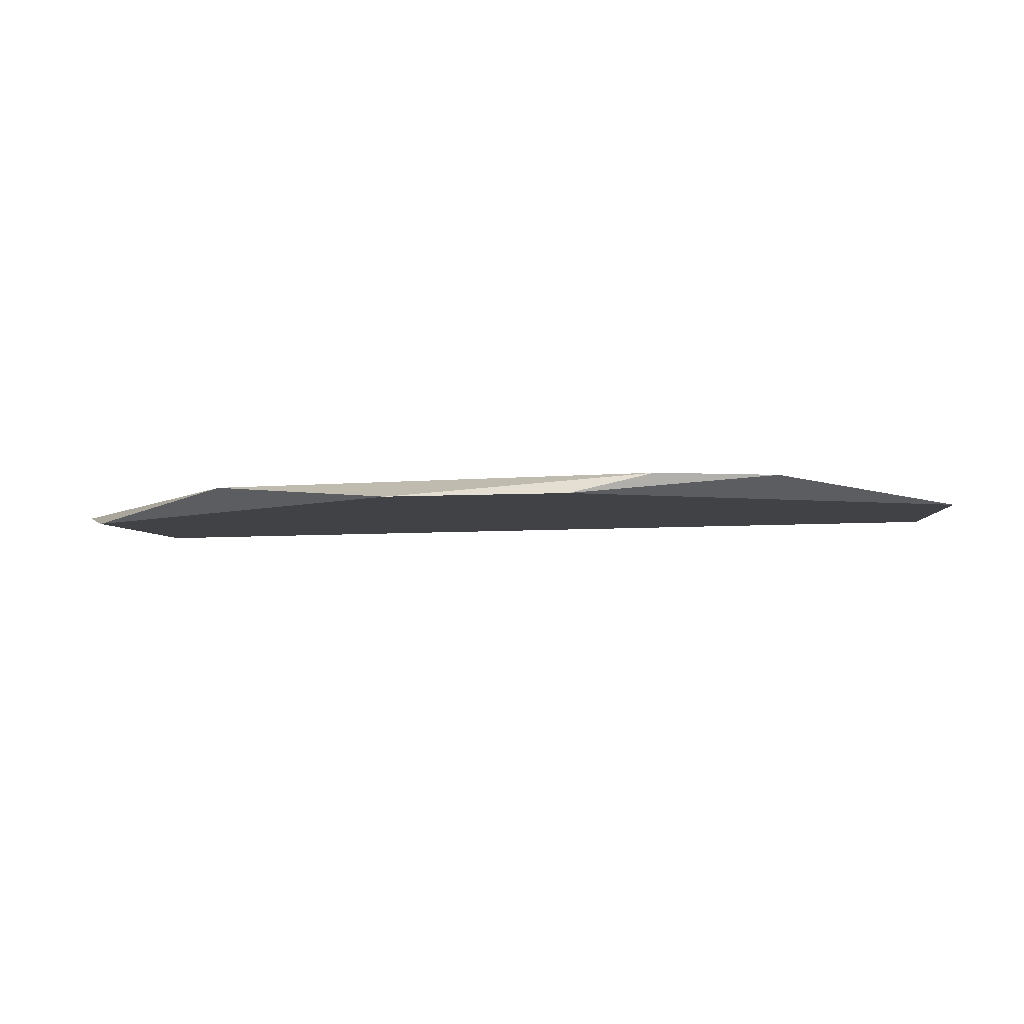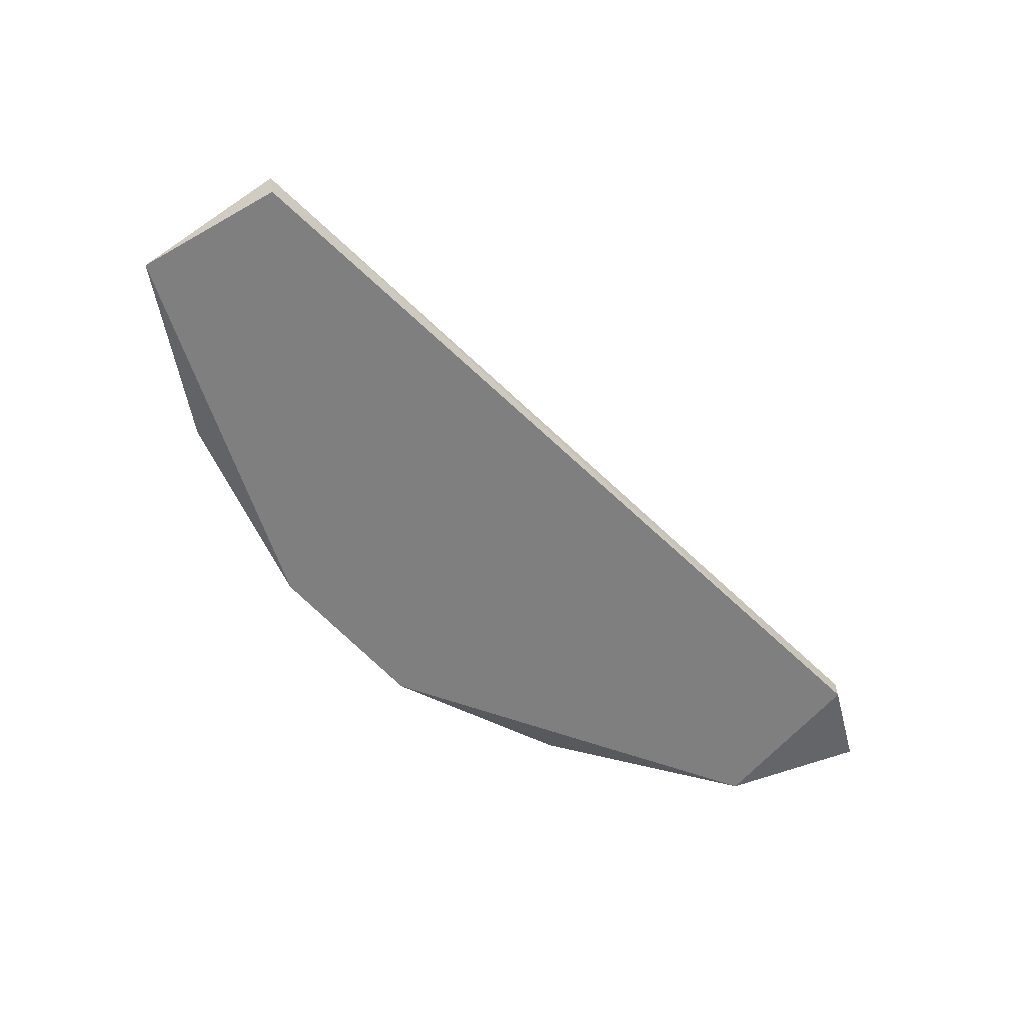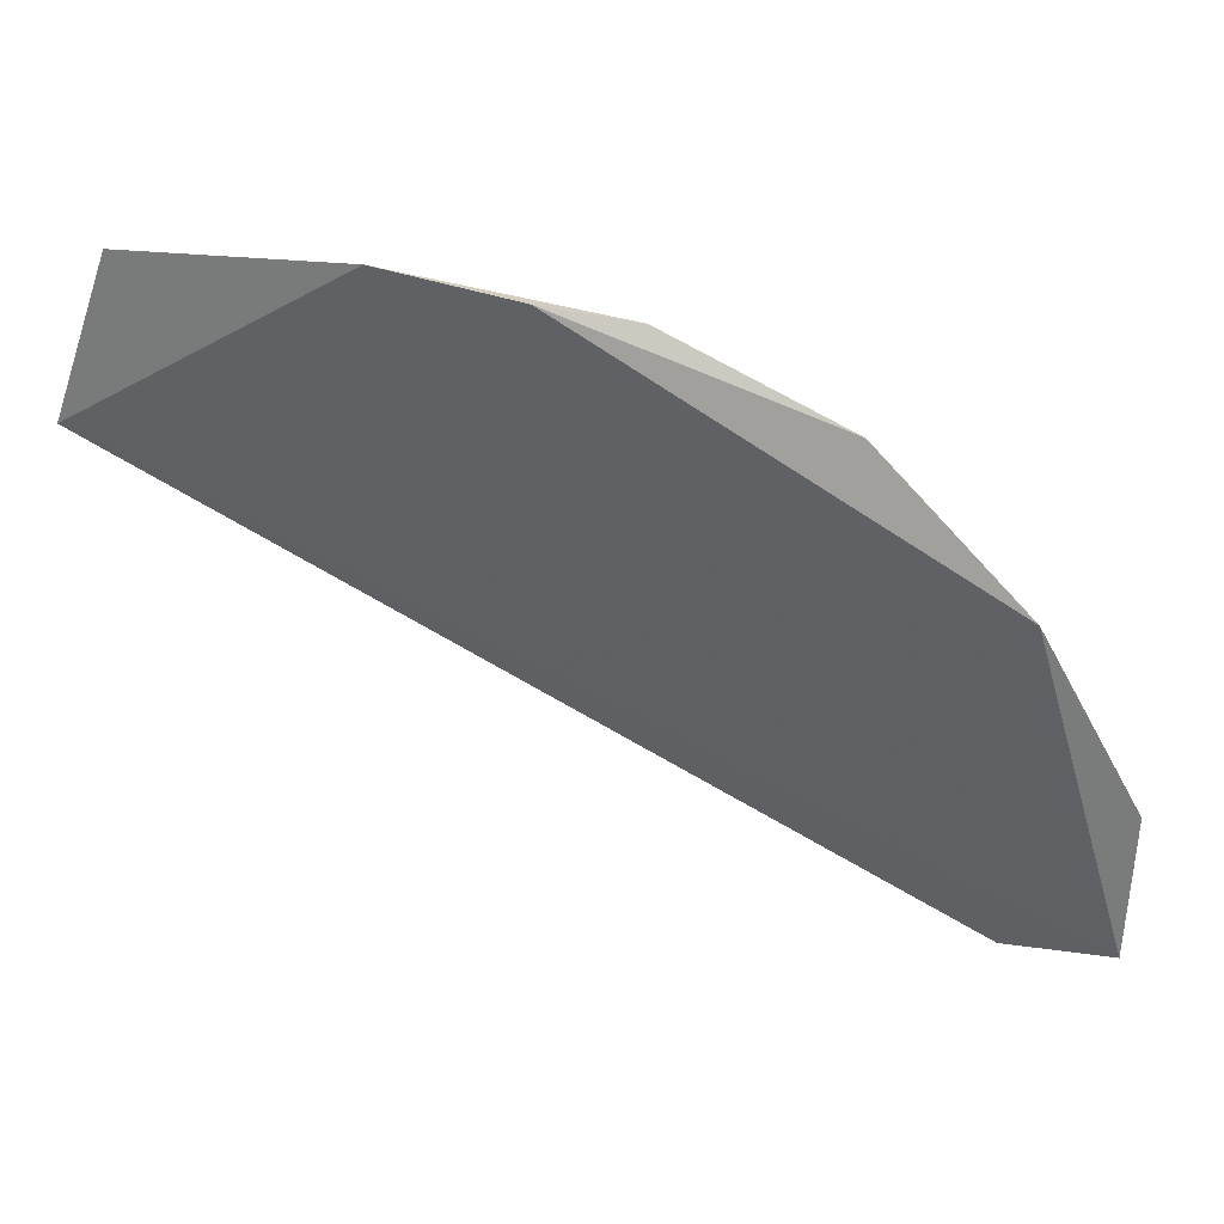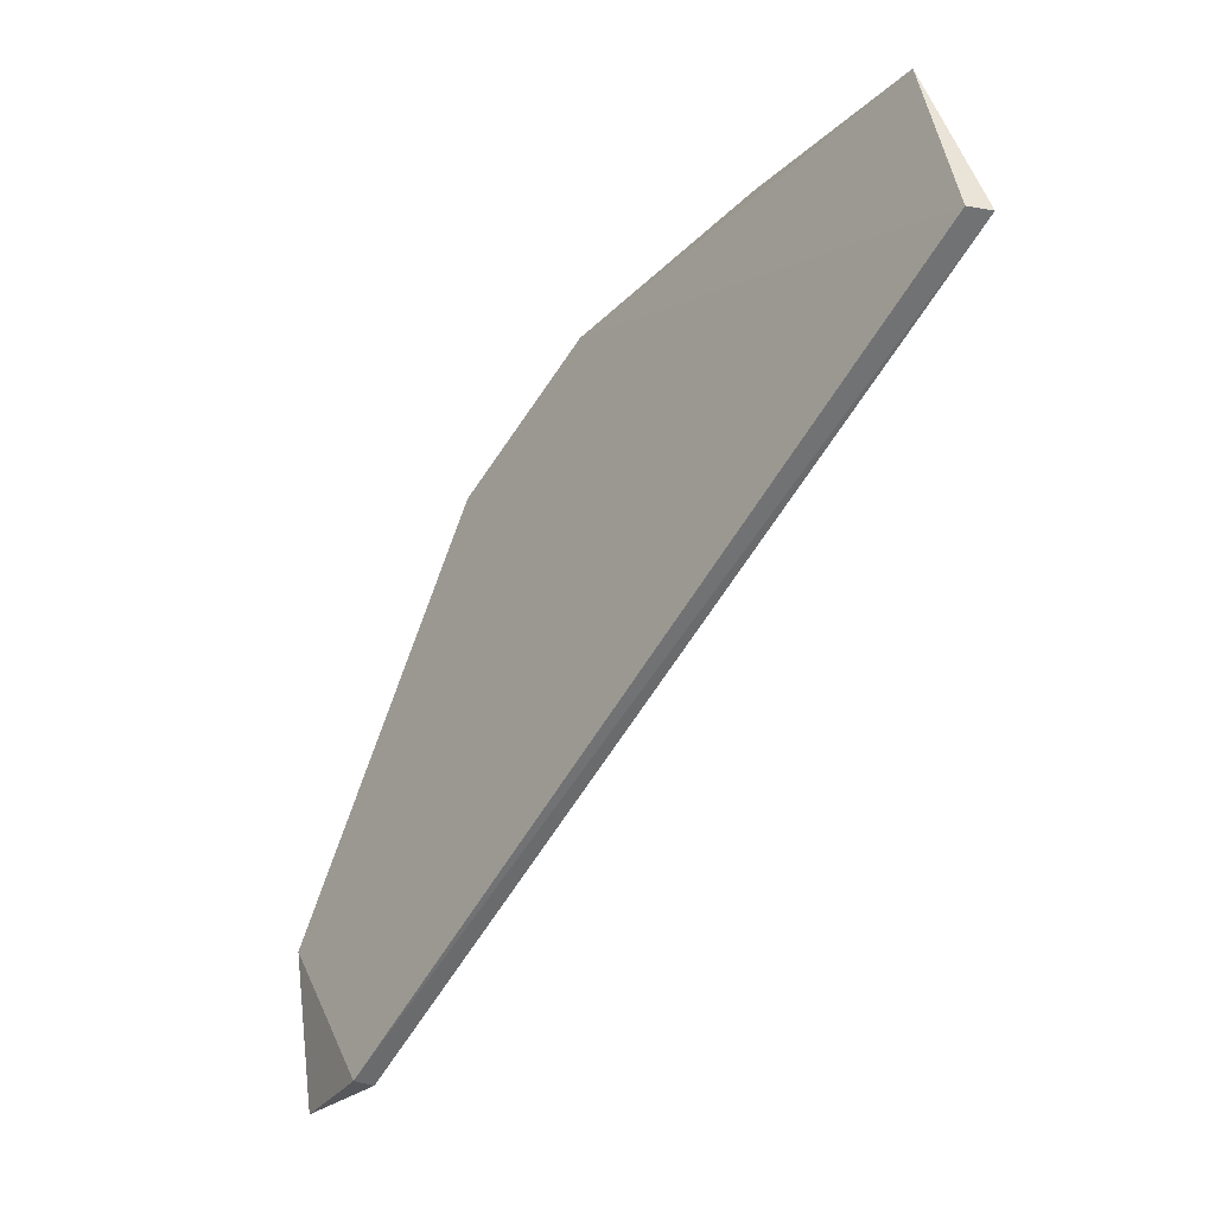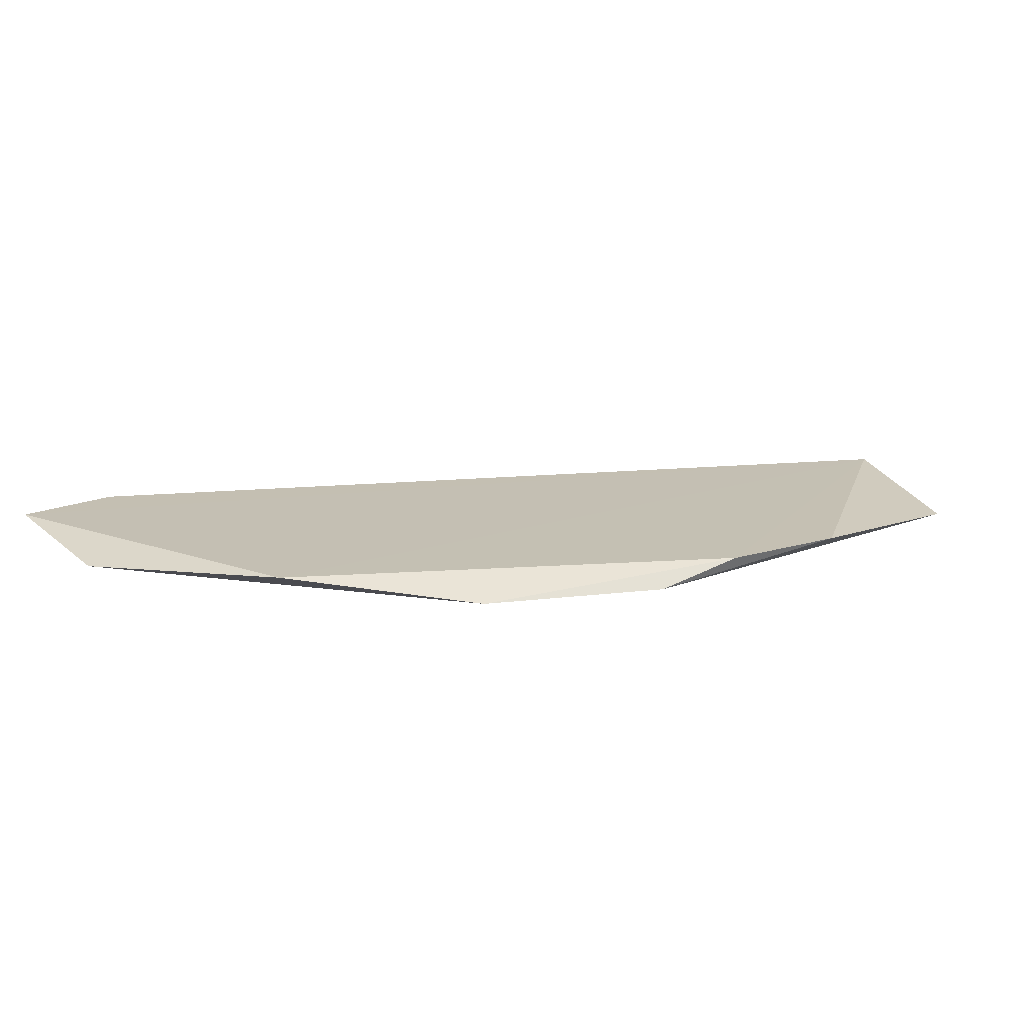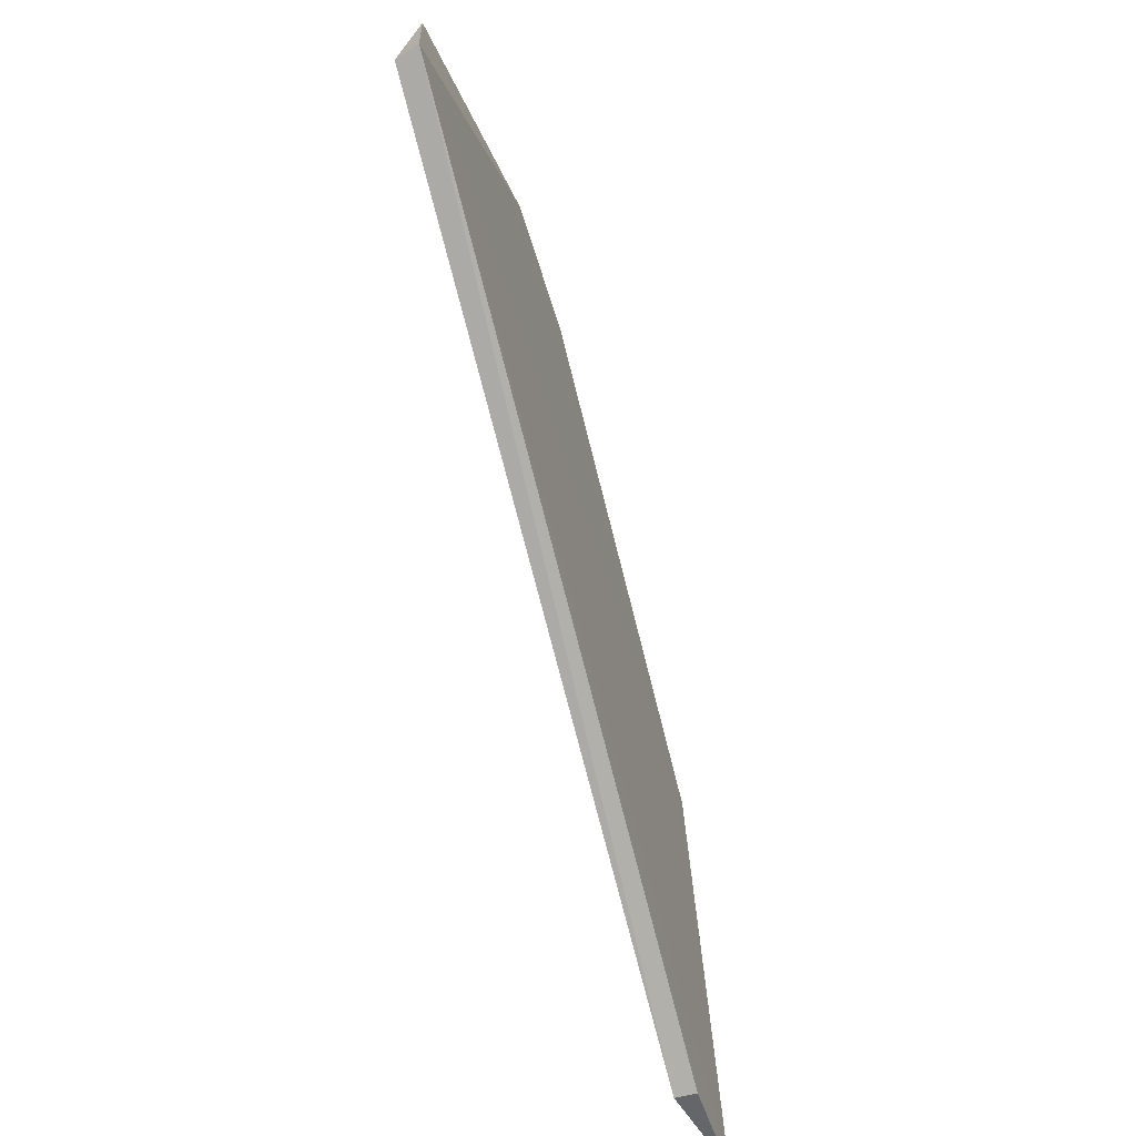
<metadata>
{"format":"obj","ext":"obj","renderer":"f3d","projection":"perspective","resolution":1024,"background":"white","views":[{"elev":-6.3,"azim":162.9,"up":"+Z"},{"elev":-59.9,"azim":-75.1,"up":"+Z"},{"elev":39.4,"azim":9.8,"up":"+Y"},{"elev":-28.0,"azim":-127.5,"up":"+Y"},{"elev":17.8,"azim":140.3,"up":"+Z"},{"elev":-51.9,"azim":-72.8,"up":"+Y"}]}
</metadata>
<code>
v 0.3494 0.08193 0.05294
v 0.1942 0.201 0.05811
v 0.2252 0.1958 0.05811
v 0.3236 0.04571 0.05811
v 0.1317 0.1576 0.05267
v 0.2459 0.1906 0.05294
v 0.13 0.1581 0.05842
v 0.3236 0.1337 0.05811
v 0.3236 0.04571 0.05294
v 0.1424 0.1958 0.05294
v 0.3494 0.04571 0.05811
v 0.2873 0.1699 0.05294
f 3 8 12
f 2 3 6
f 3 2 7
f 3 7 8
f 5 1 9
f 4 7 9
f 7 5 9
f 2 6 10
f 6 5 10
f 7 2 10
f 5 7 10
f 7 4 11
f 1 8 11
f 8 7 11
f 9 1 11
f 4 9 11
f 1 5 12
f 5 6 12
f 6 3 12
f 8 1 12

</code>
